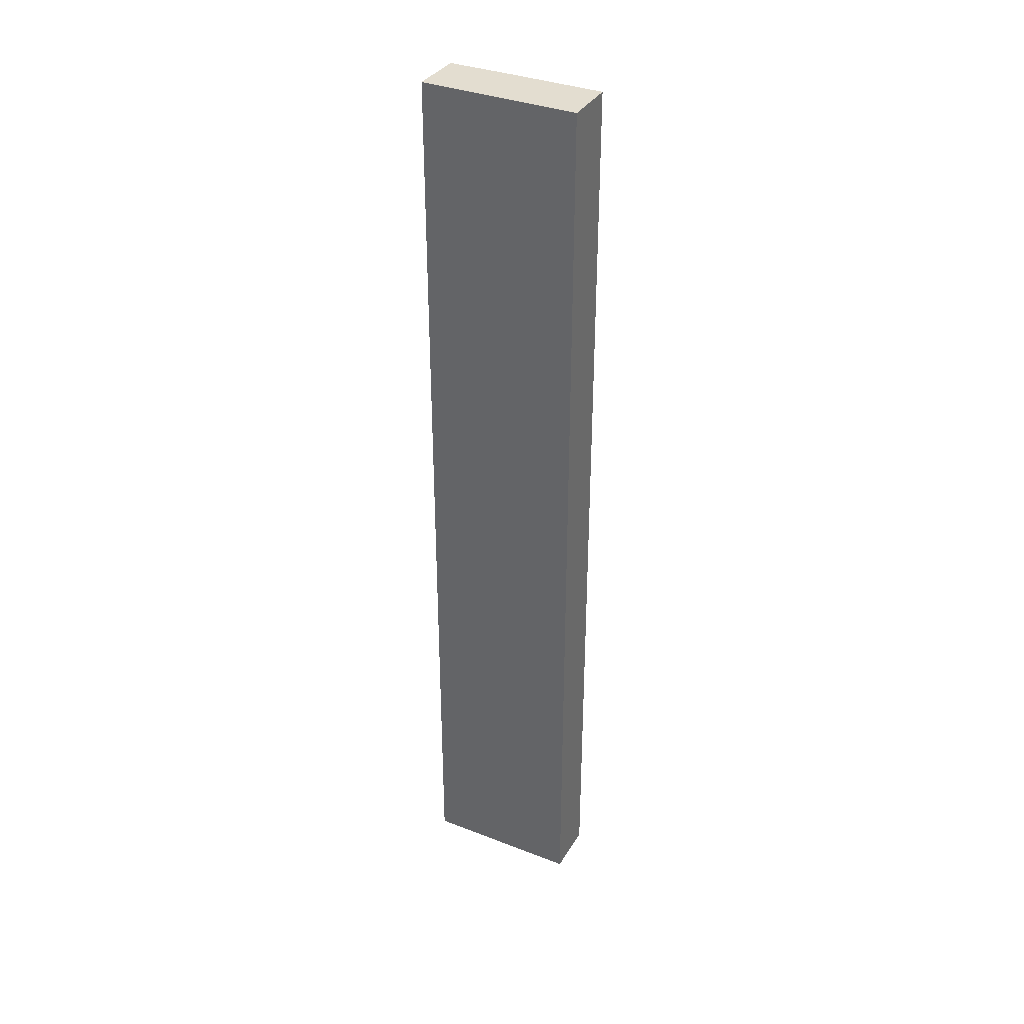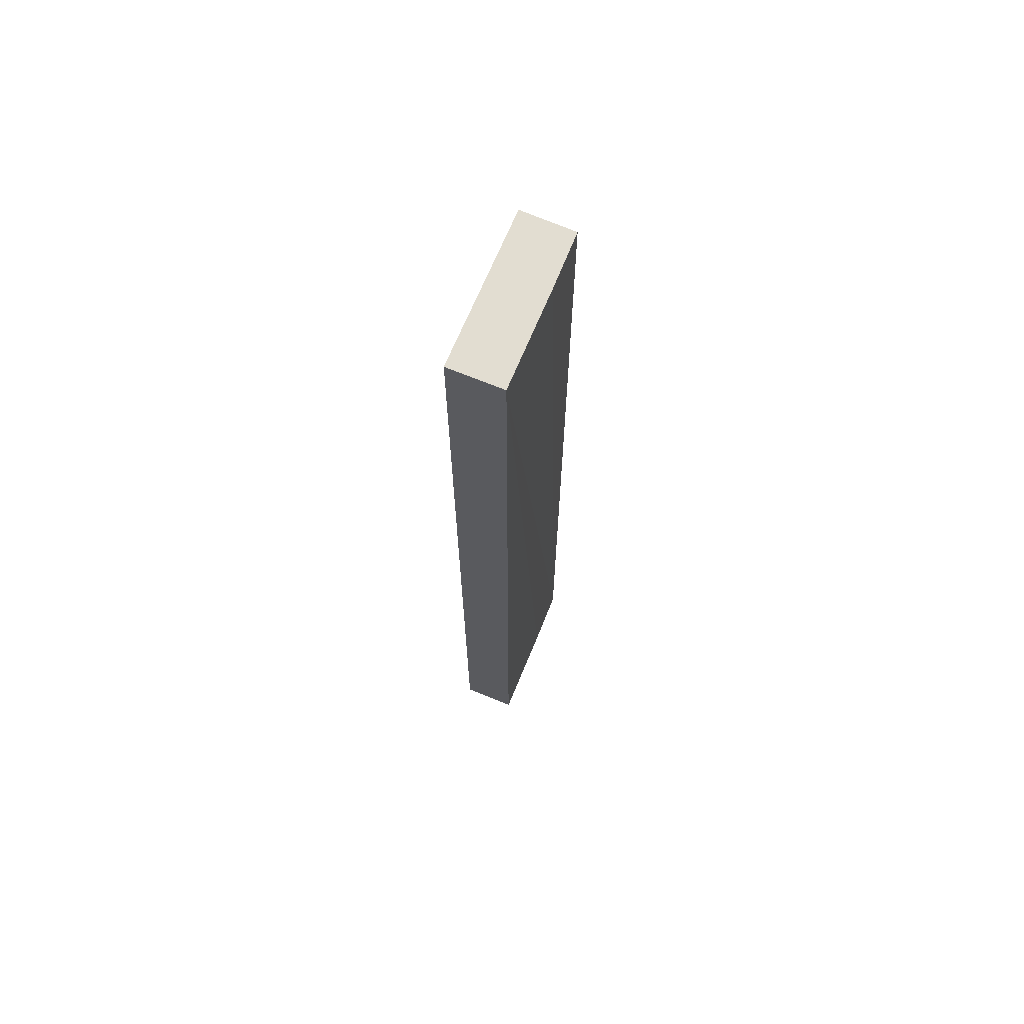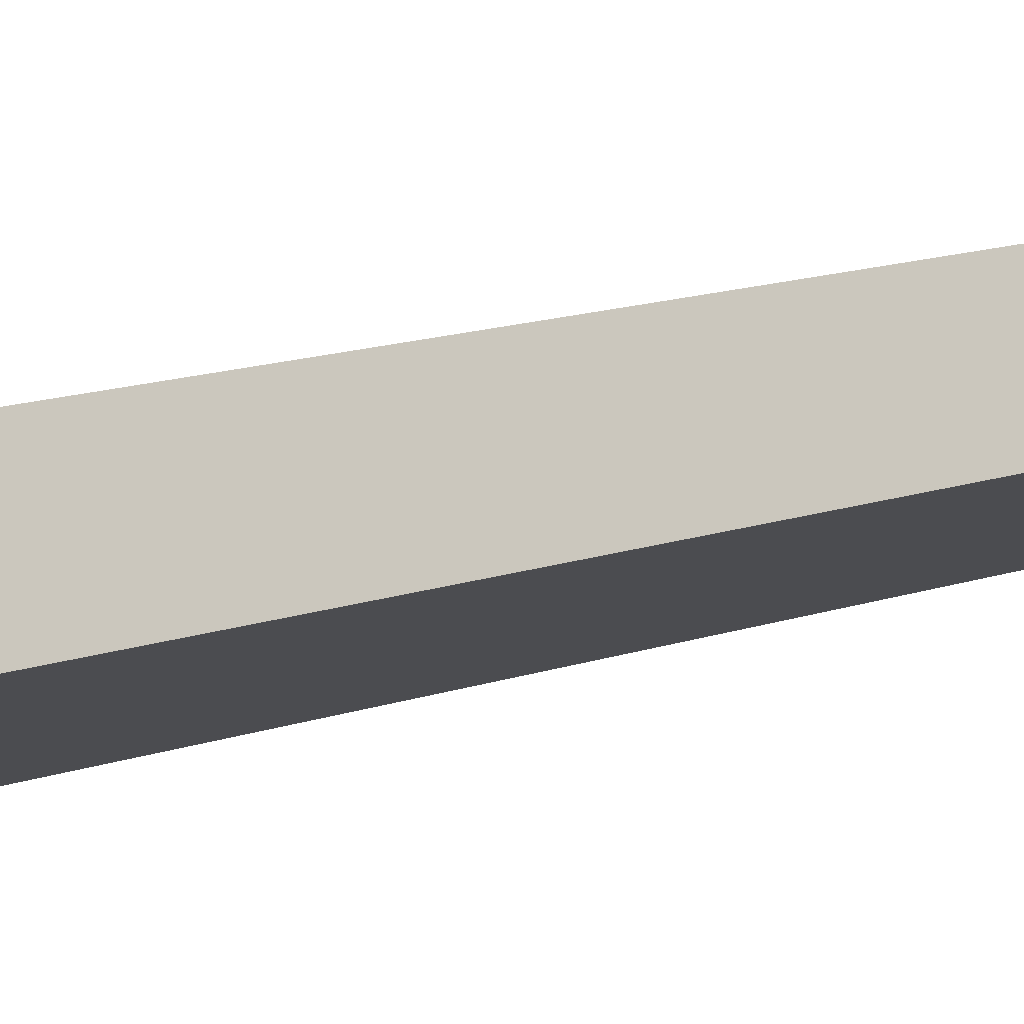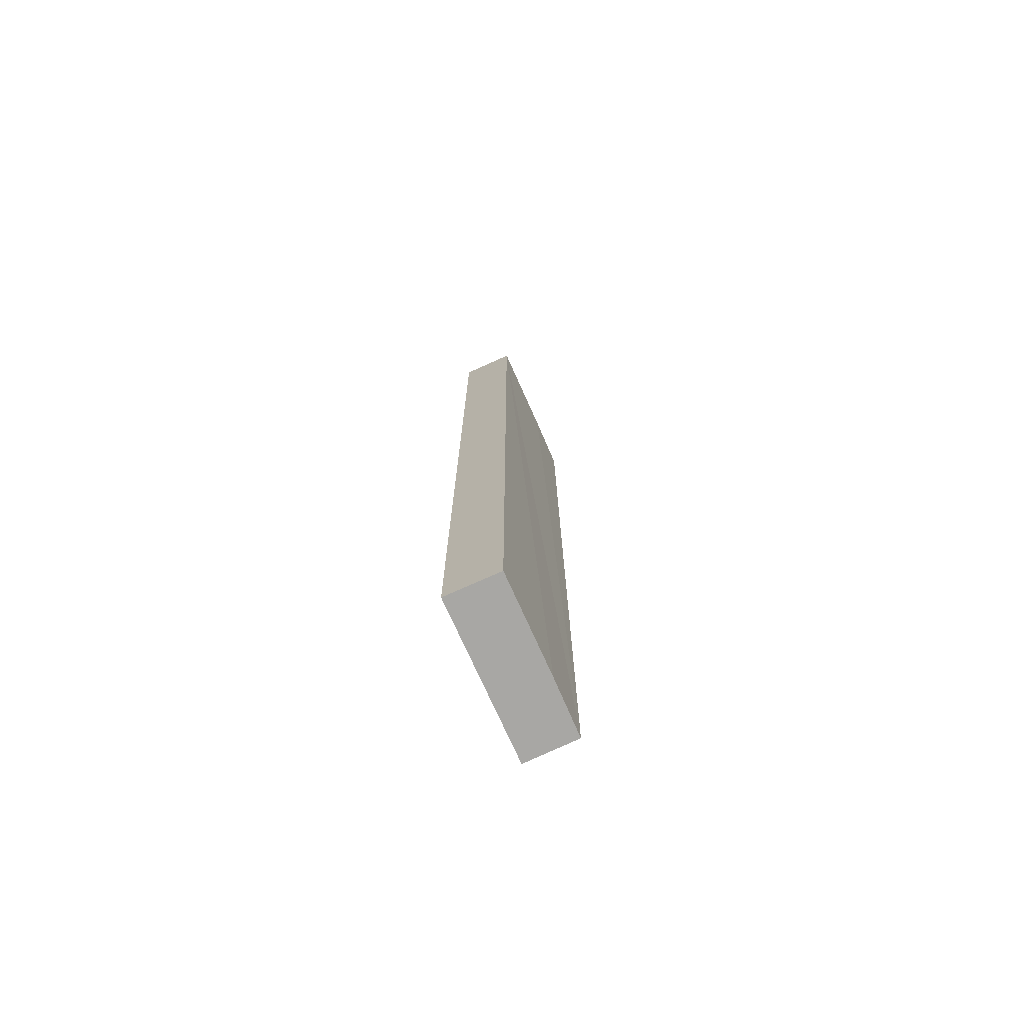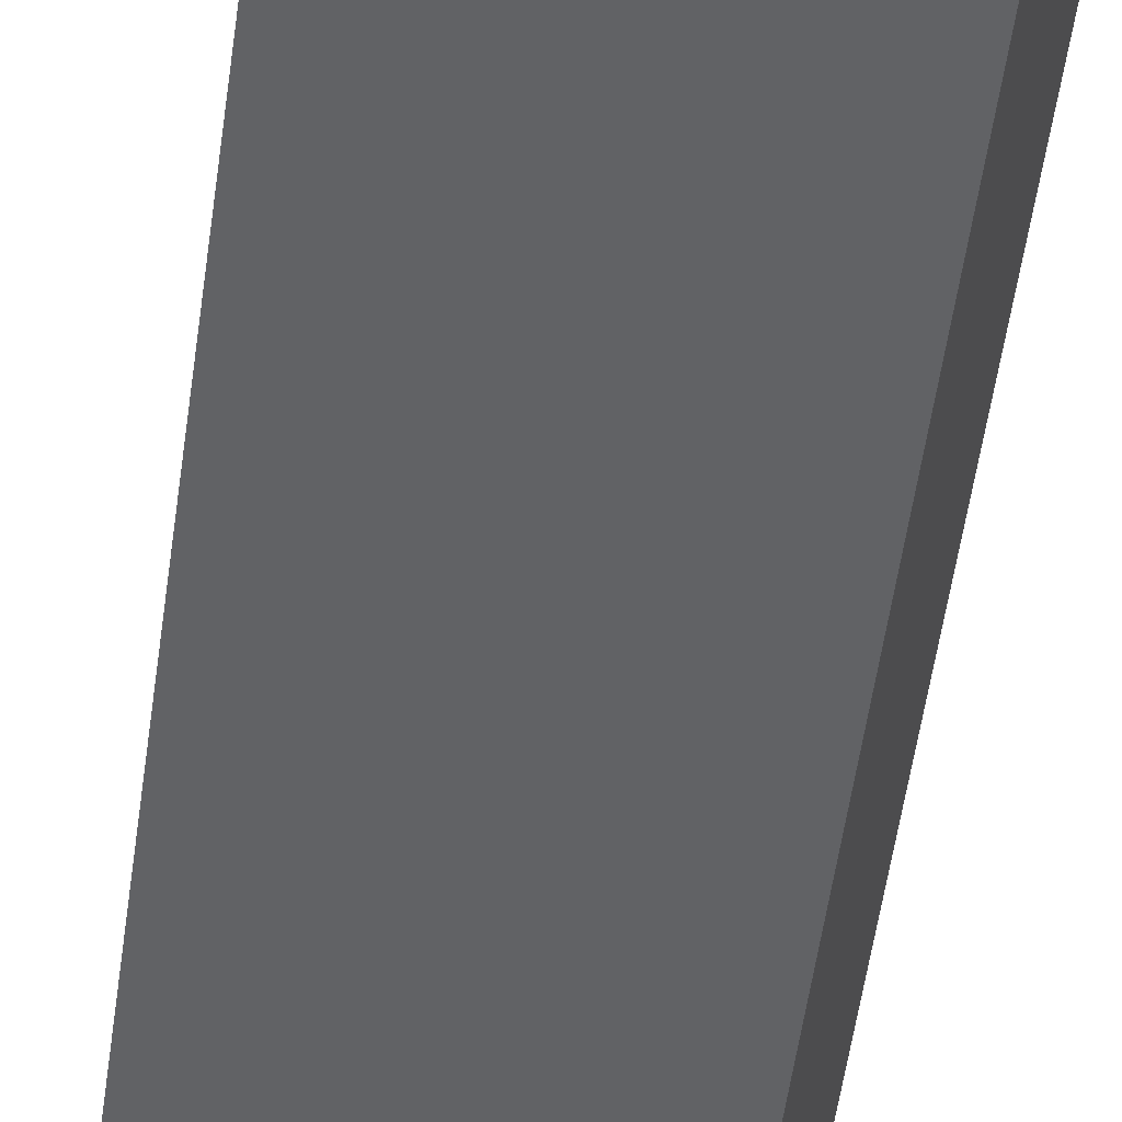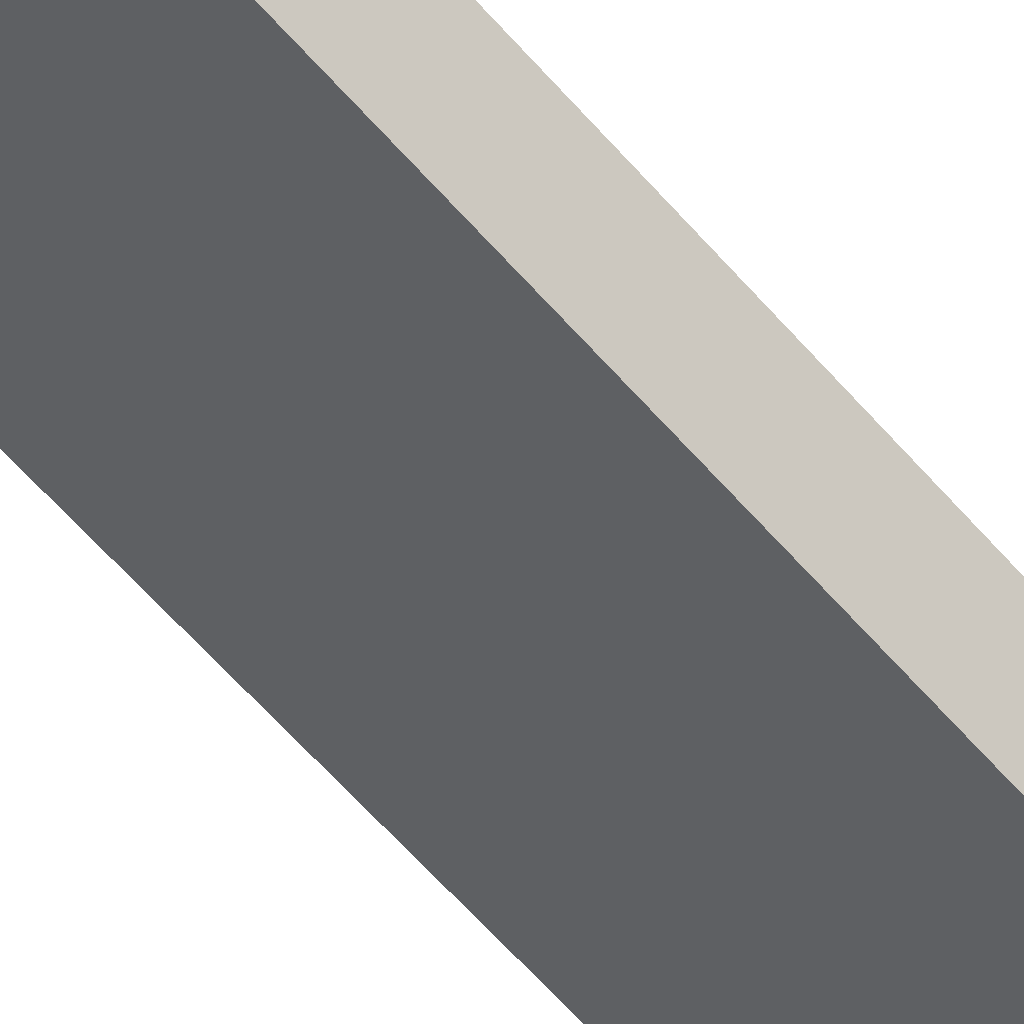
<metadata>
{"format":"obj","ext":"obj","renderer":"f3d","projection":"perspective","resolution":1024,"background":"white","views":[{"elev":35.5,"azim":-129.1,"up":"+Y"},{"elev":68.5,"azim":-43.7,"up":"+Y"},{"elev":9.0,"azim":-140.1,"up":"+Z"},{"elev":-74.6,"azim":-42.0,"up":"+Y"},{"elev":-42.9,"azim":-6.6,"up":"+Z"},{"elev":-60.3,"azim":40.5,"up":"+Z"}]}
</metadata>
<code>
v  0 18.59 1.138e-15
v  3.222 18.59 -0.278
v  2.818 18.59 -1.242
v  2.197 18.59 0.194
v  0.431 18.59 0.975
v  3.222 1.702e-17 -0.278
v  2.818 7.605e-17 -1.242
v  0 0 0
v  0.431 -5.97e-17 0.975
v  2.197 -1.188e-17 0.194
g defaultobject
f 1 2 3
f 2 1 4
f 4 1 5
f 6 3 2
f 3 6 7
f 7 1 3
f 1 7 8
f 8 5 1
f 5 8 9
f 4 6 2
f 6 4 5
f 6 5 10
f 10 5 9
f 6 8 7
f 8 6 10
f 8 10 9

</code>
